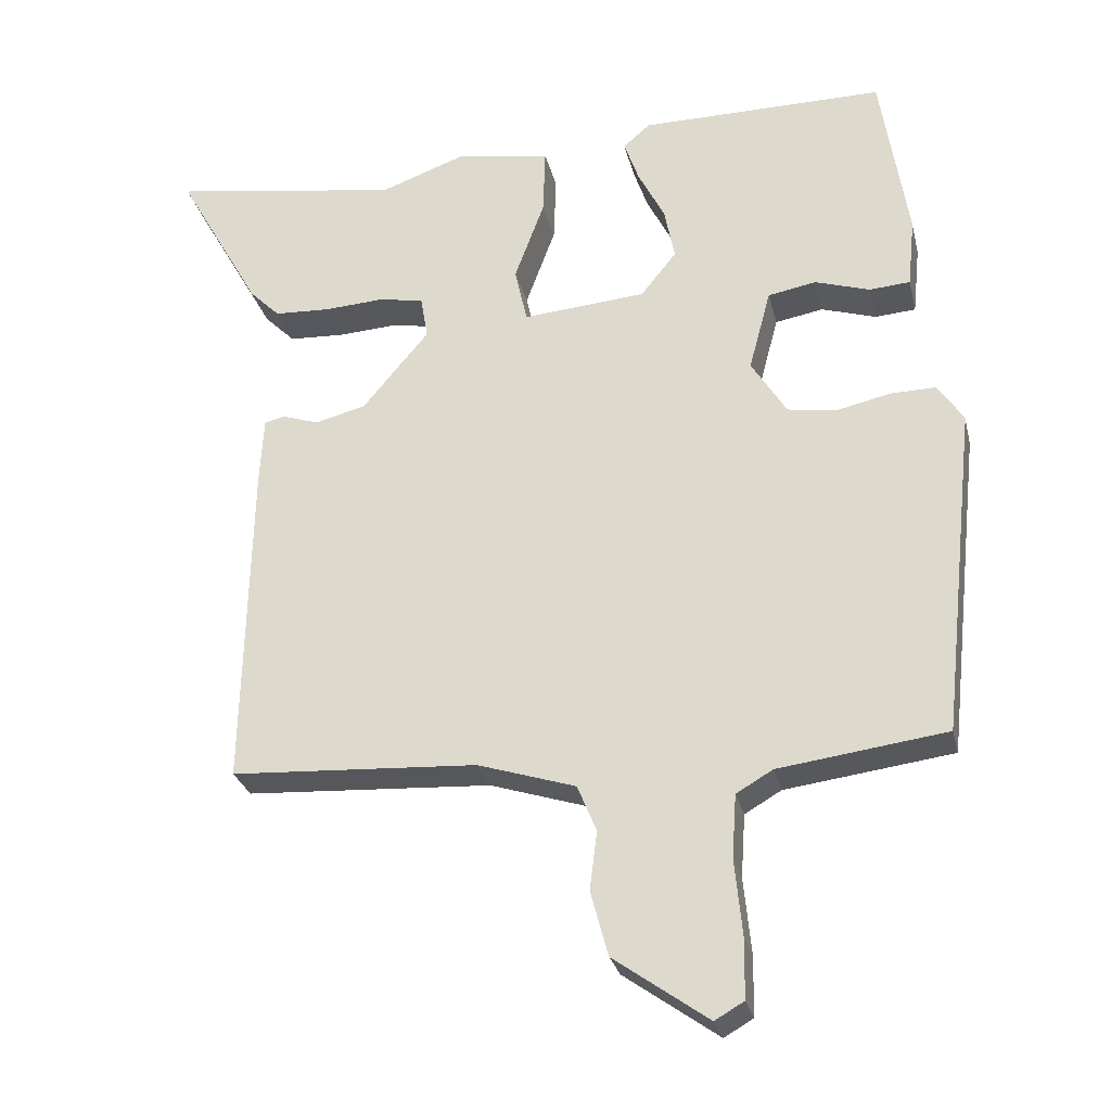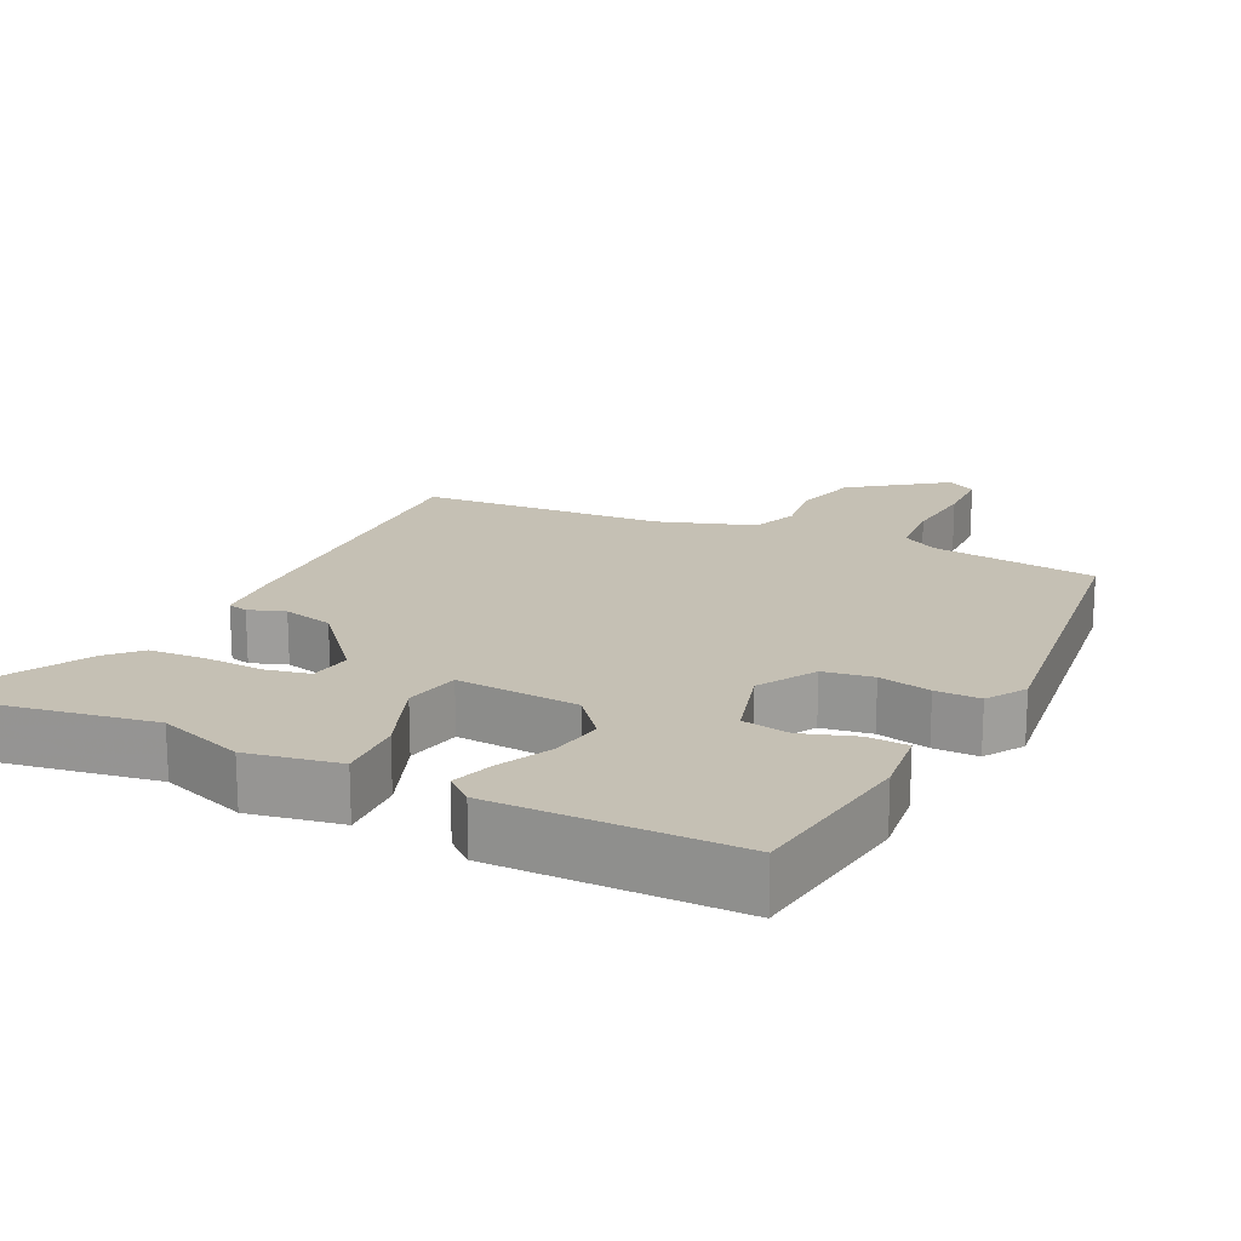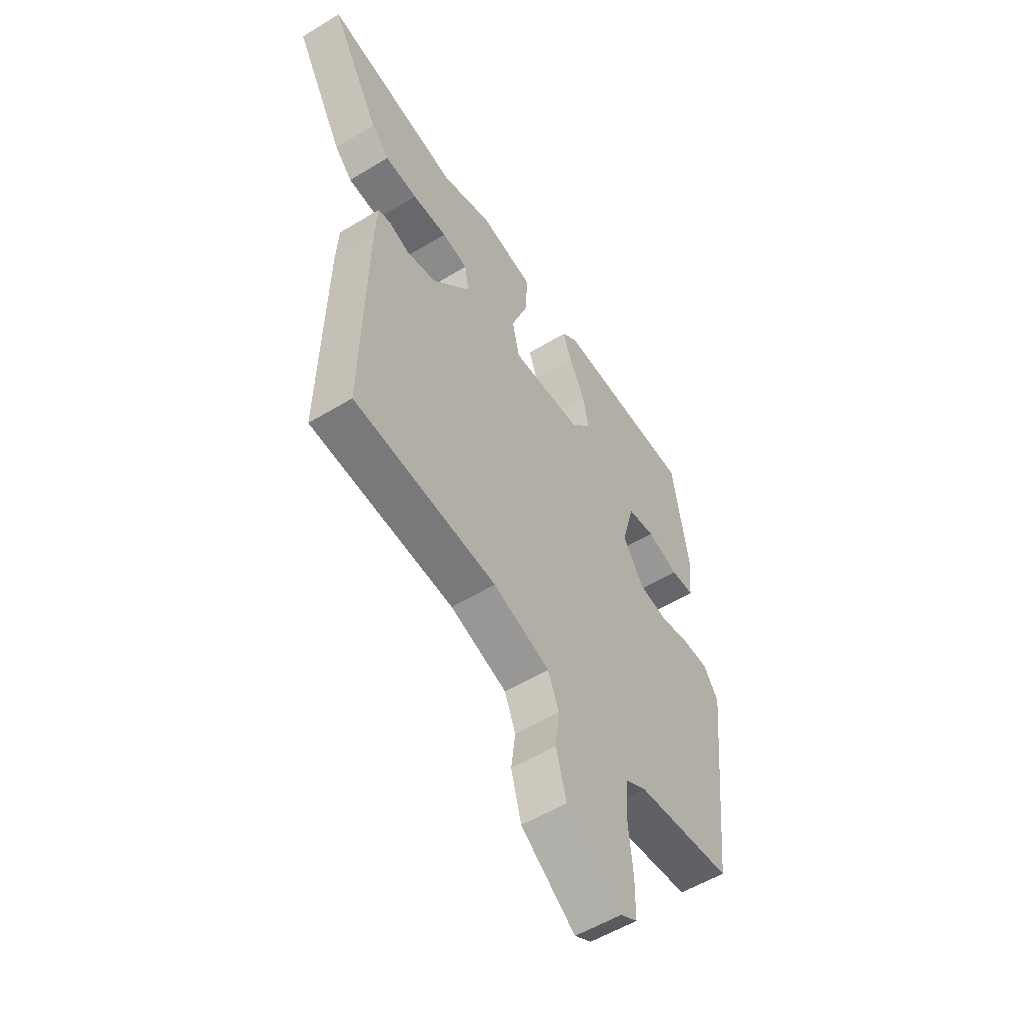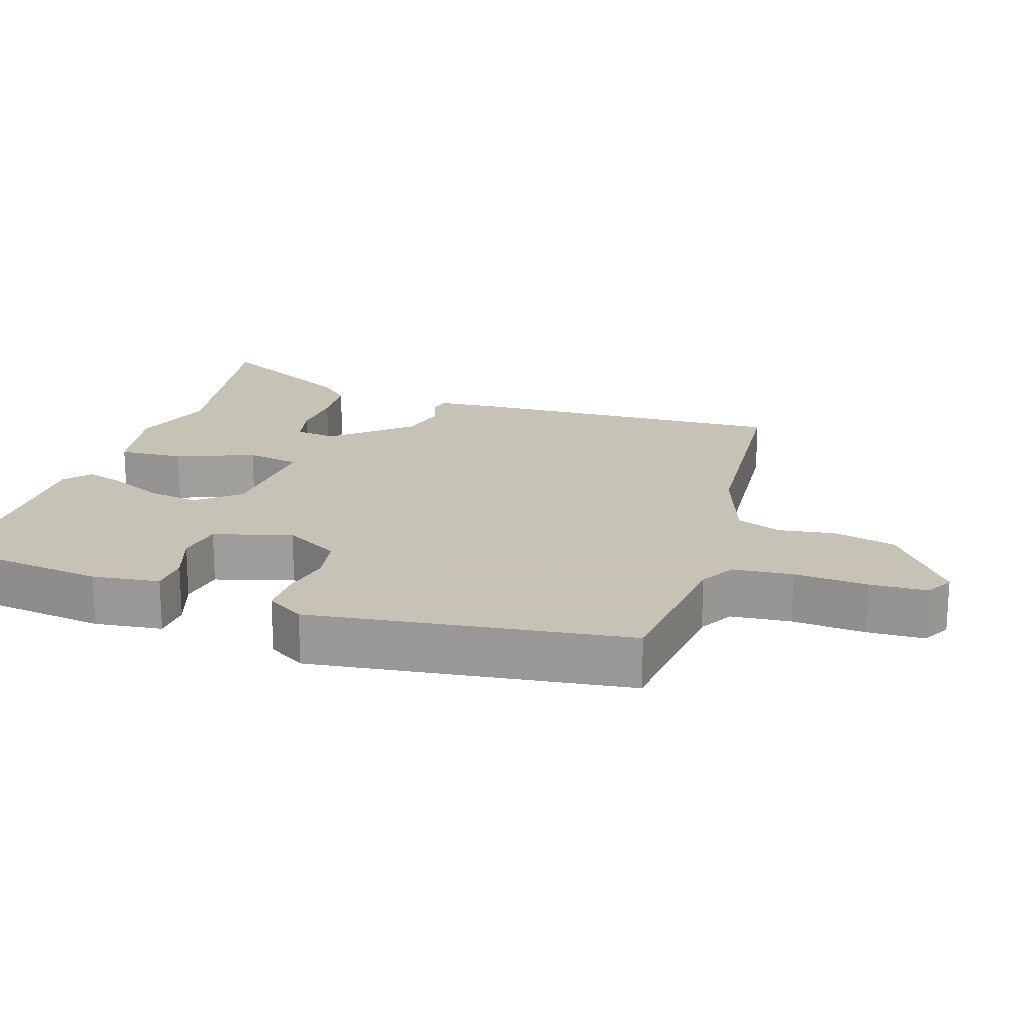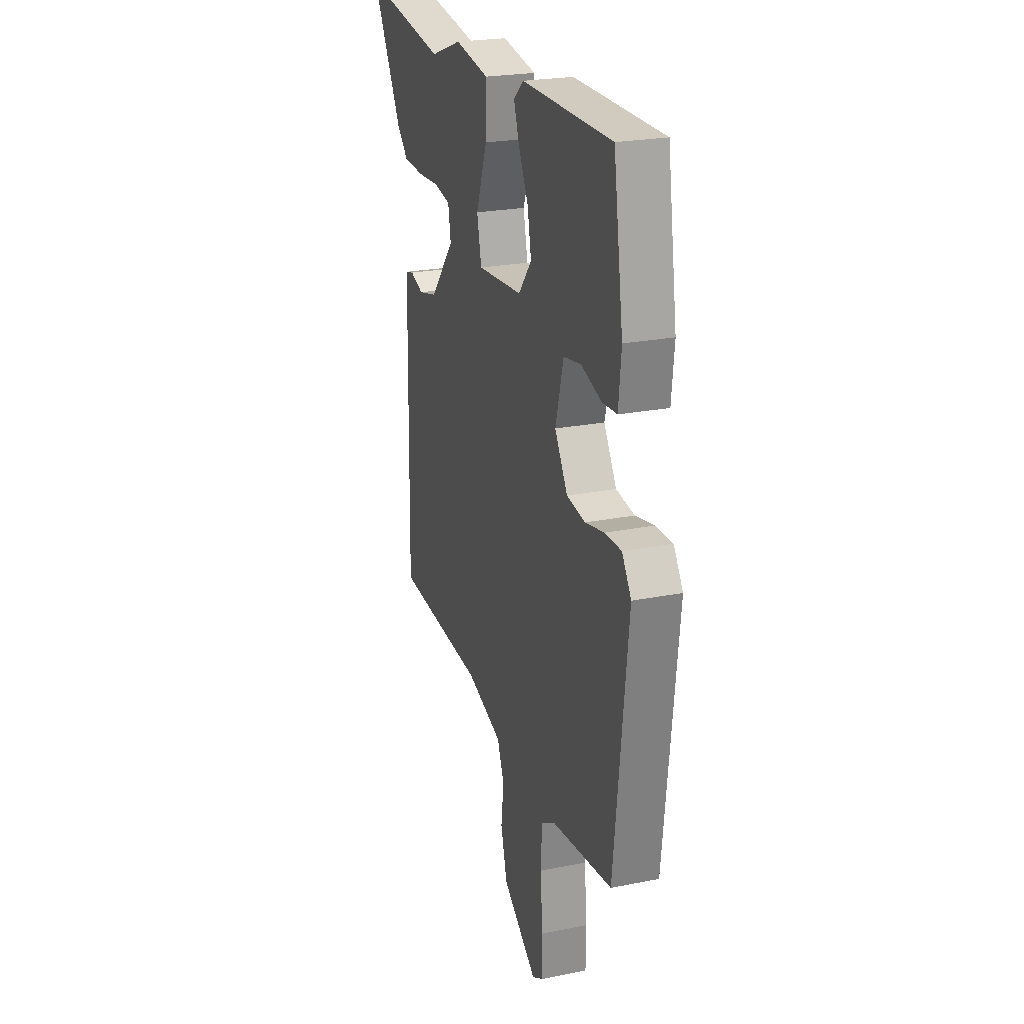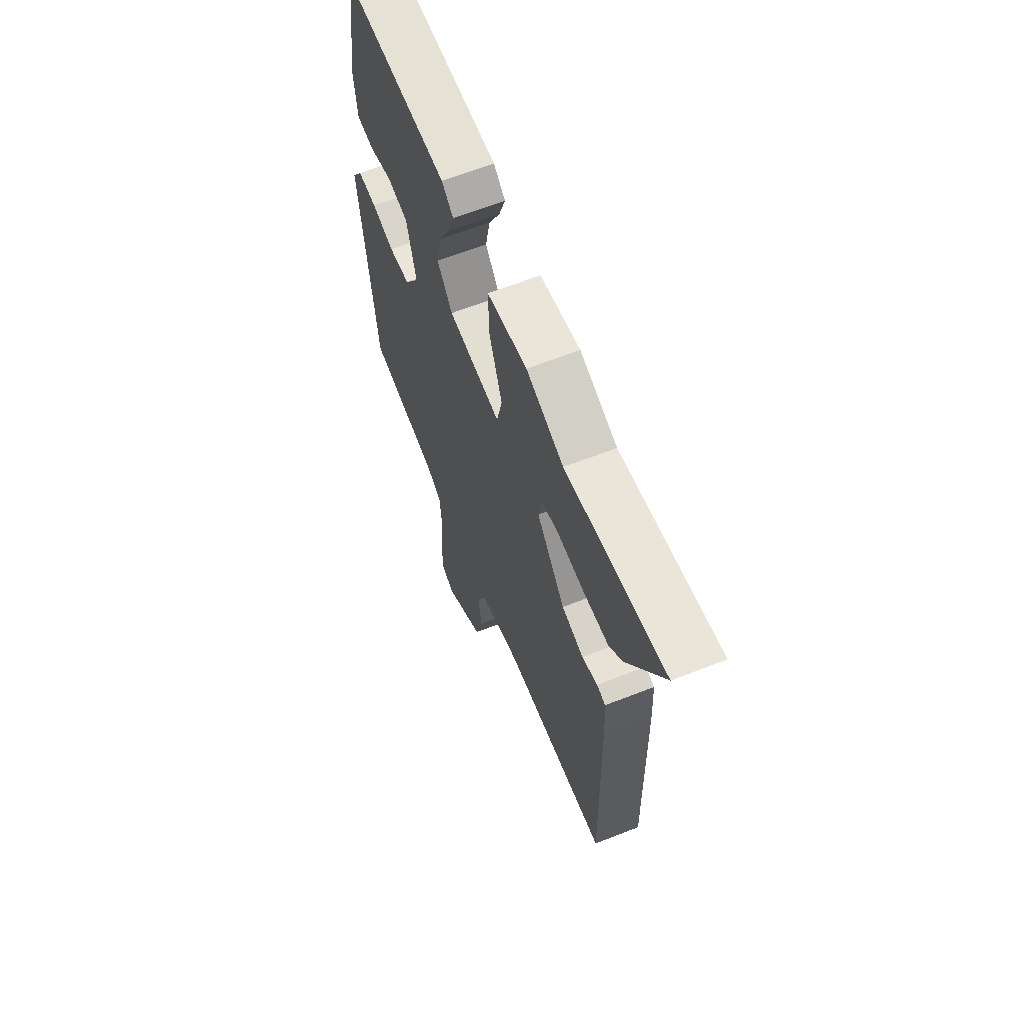
<metadata>
{"format":"obj","ext":"obj","renderer":"f3d","projection":"perspective","resolution":1024,"background":"white","views":[{"elev":-28.1,"azim":13.1,"up":"+Z"},{"elev":18.3,"azim":25.3,"up":"+Y"},{"elev":-55.2,"azim":-57.3,"up":"+Z"},{"elev":19.1,"azim":106.7,"up":"+Y"},{"elev":23.7,"azim":71.4,"up":"+Z"},{"elev":64.0,"azim":-111.6,"up":"+Z"}]}
</metadata>
<code>
v -0.489 0.07 -0.462
v -0.48 0.07 -0.004
v -0.475 0.07 0.085
v -0.447 0.07 0.092
v -0.397 0.07 0.075
v -0.327 0.07 0.093
v -0.236 0.07 0.202
v -0.246 0.07 0.261
v -0.307 0.07 0.273
v -0.39 0.07 0.268
v -0.467 0.07 0.272
v -0.509 0.07 0.314
v -0.625 0.07 0.52
v -0.308 0.07 0.47
v -0.189 0.07 0.513
v -0.061 0.07 0.491
v -0.064 0.07 0.398
v -0.105 0.07 0.286
v -0.088 0.07 0.209
v 0.081 0.07 0.223
v 0.13 0.07 0.284
v 0.116 0.07 0.357
v 0.079 0.07 0.43
v 0.059 0.07 0.488
v 0.096 0.07 0.52
v 0.432 0.07 0.521
v 0.469 0.07 0.281
v 0.459 0.07 0.185
v 0.403 0.07 0.181
v 0.328 0.07 0.205
v 0.262 0.07 0.193
v 0.232 0.07 0.081
v 0.28 0.07 0.003
v 0.349 0.07 -0.007
v 0.421 0.07 0.009
v 0.483 0.07 0.01
v 0.518 0.07 -0.043
v 0.468 0.07 -0.496
v 0.239 0.07 -0.526
v 0.189 0.07 -0.555
v 0.183 0.07 -0.641
v 0.193 0.07 -0.745
v 0.192 0.07 -0.827
v 0.152 0.07 -0.85
v 0.023 0.07 -0.758
v -0.001 0.07 -0.669
v 0.009 0.07 -0.589
v -0.017 0.07 -0.525
v -0.151 0.07 -0.482
v -0.489 0 -0.462
v -0.48 0 -0.004
v -0.475 0 0.085
v -0.447 0 0.092
v -0.397 0 0.075
v -0.327 0 0.093
v -0.236 0 0.202
v -0.246 0 0.261
v -0.307 0 0.273
v -0.39 0 0.268
v -0.467 0 0.272
v -0.509 0 0.314
v -0.625 0 0.52
v -0.308 0 0.47
v -0.189 0 0.513
v -0.061 0 0.491
v -0.064 0 0.398
v -0.105 0 0.286
v -0.088 0 0.209
v 0.081 0 0.223
v 0.13 0 0.284
v 0.116 0 0.357
v 0.079 0 0.43
v 0.059 0 0.488
v 0.096 0 0.52
v 0.432 0 0.521
v 0.469 0 0.281
v 0.459 0 0.185
v 0.403 0 0.181
v 0.328 0 0.205
v 0.262 0 0.193
v 0.232 0 0.081
v 0.28 0 0.003
v 0.349 0 -0.007
v 0.421 0 0.009
v 0.483 0 0.01
v 0.518 0 -0.043
v 0.468 0 -0.496
v 0.239 0 -0.526
v 0.189 0 -0.555
v 0.183 0 -0.641
v 0.193 0 -0.745
v 0.192 0 -0.827
v 0.152 0 -0.85
v 0.023 0 -0.758
v -0.001 0 -0.669
v 0.009 0 -0.589
v -0.017 0 -0.525
v -0.151 0 -0.482
f 45 46 47
f 44 45 47
f 43 44 47
f 42 43 47
f 41 42 47
f 40 41 47 48
f 39 40 48 49
f 38 39 49
f 37 38 49
f 36 37 49
f 35 36 49
f 34 35 49
f 28 29 30
f 27 28 30
f 26 27 30
f 25 26 30
f 24 25 30
f 23 24 30
f 22 23 30
f 21 22 30 31
f 20 21 31 32
f 16 17 18
f 15 16 18
f 14 15 18
f 13 14 18
f 12 13 18
f 11 12 18
f 10 11 18
f 9 10 18
f 8 9 18
f 7 8 18 19
f 6 7 19
f 3 4 5
f 2 3 5
f 1 2 5
f 49 1 5
f 33 34 49 5
f 20 32 33
f 19 20 33
f 6 19 33
f 5 6 33
f 96 95 94
f 96 94 93
f 96 93 92
f 96 92 91
f 96 91 90
f 97 96 90 89
f 98 97 89 88
f 98 88 87
f 98 87 86
f 98 86 85
f 98 85 84
f 98 84 83
f 79 78 77
f 79 77 76
f 79 76 75
f 79 75 74
f 79 74 73
f 79 73 72
f 79 72 71
f 80 79 71 70
f 81 80 70 69
f 67 66 65
f 67 65 64
f 67 64 63
f 67 63 62
f 67 62 61
f 67 61 60
f 67 60 59
f 67 59 58
f 67 58 57
f 68 67 57 56
f 68 56 55
f 54 53 52
f 54 52 51
f 54 51 50
f 54 50 98
f 54 98 83 82
f 82 81 69
f 82 69 68
f 82 68 55
f 82 55 54
f 1 50 51 2
f 2 51 52 3
f 3 52 53 4
f 4 53 54 5
f 5 54 55 6
f 6 55 56 7
f 7 56 57 8
f 8 57 58 9
f 9 58 59 10
f 10 59 60 11
f 11 60 61 12
f 12 61 62 13
f 13 62 63 14
f 14 63 64 15
f 15 64 65 16
f 16 65 66 17
f 17 66 67 18
f 18 67 68 19
f 19 68 69 20
f 20 69 70 21
f 21 70 71 22
f 22 71 72 23
f 23 72 73 24
f 24 73 74 25
f 25 74 75 26
f 26 75 76 27
f 27 76 77 28
f 28 77 78 29
f 29 78 79 30
f 30 79 80 31
f 31 80 81 32
f 32 81 82 33
f 33 82 83 34
f 34 83 84 35
f 35 84 85 36
f 36 85 86 37
f 37 86 87 38
f 38 87 88 39
f 39 88 89 40
f 40 89 90 41
f 41 90 91 42
f 42 91 92 43
f 43 92 93 44
f 44 93 94 45
f 45 94 95 46
f 46 95 96 47
f 47 96 97 48
f 48 97 98 49
f 49 98 50 1

</code>
